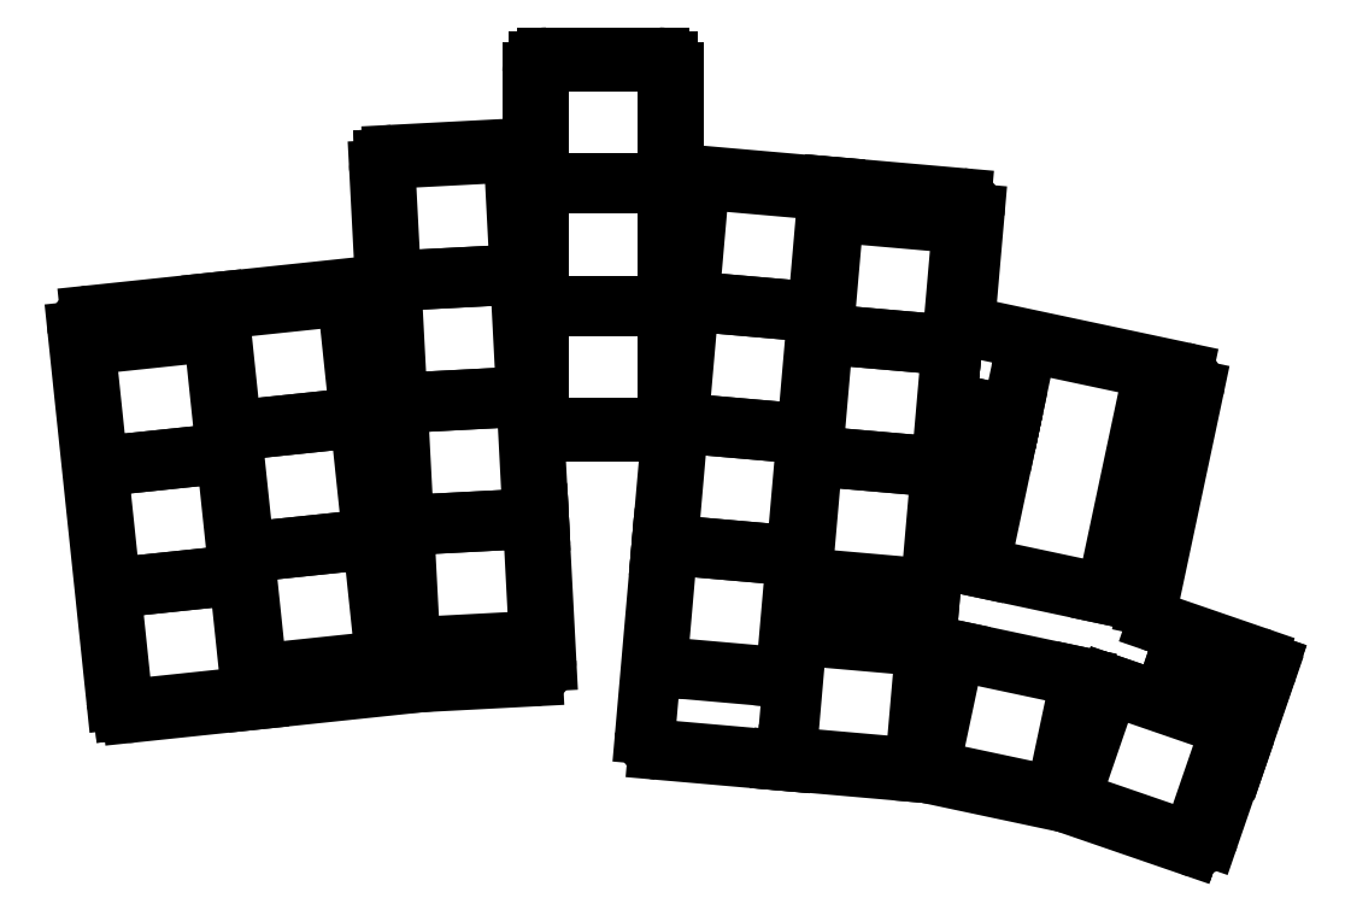
<metadata>
{"format":"dxf","ext":"dxf","renderer":"ezdxf+matplotlib","layout":"modelspace","background":"white","min_lineweight":24,"dpi":150}
</metadata>
<code>
0
SECTION
2
ENTITIES
0
LINE
8
0
10
-6.817
20
-9.766
11
10.39
21
-7.958
0
LINE
8
0
10
-14.4
20
43.23
11
-9.015
21
-7.986
0
LINE
8
0
10
-12.62
20
45.43
11
4.587
21
47.24
0
LINE
8
0
10
10.39
20
-7.958
11
33.27
21
-5.552
0
LINE
8
0
10
4.587
20
47.24
11
26.49
21
49.54
0
LINE
8
0
10
49.68
20
17.74
11
49.73
21
16.74
0
LINE
8
0
10
49.73
20
16.74
11
50.75
21
-2.631
0
LINE
8
0
10
33.38
20
-5.544
11
48.85
21
-4.733
0
LINE
8
0
10
49.18
20
27.18
11
49.68
21
17.74
0
LINE
8
0
10
29.43
20
67.75
11
46.93
21
68.67
0
LINE
8
0
10
27.54
20
65.65
11
28.28
21
51.63
0
LINE
8
0
10
51.18
20
29.29
11
65.99
21
29.29
0
LINE
8
0
10
50.83
20
81.29
11
66.43
21
81.29
0
LINE
8
0
10
68.43
20
67.02
11
68.43
21
79.29
0
LINE
8
0
10
48.83
20
70.66
11
48.83
21
79.29
0
LINE
8
0
10
83.55
20
-16.41
11
83.55
21
-16.44
0
LINE
8
0
10
66.31
20
-14.93
11
83.55
21
-16.44
0
LINE
8
0
10
64.49
20
-12.77
11
66.76
21
13.13
0
LINE
8
0
10
66.76
20
13.13
11
66.85
21
14.13
0
LINE
8
0
10
66.85
20
14.13
11
67.98
21
27.11
0
LINE
8
0
10
70.25
20
65.03
11
90.52
21
63.25
0
LINE
8
0
10
90.52
20
63.3
11
108.5
21
61.73
0
LINE
8
0
10
109.1
20
45.75
11
110.3
21
59.57
0
LINE
8
0
10
90.52
20
63.25
11
90.52
21
63.3
0
LINE
8
0
10
103.5
20
-18.14
11
103.5
21
-18.16
0
LINE
8
0
10
83.55
20
-16.41
11
103.5
21
-18.16
0
LINE
8
0
10
103.5
20
-18.14
11
122.8
21
-22.24
0
LINE
8
0
10
142.9
20
-27.03
11
146.5
21
-16.54
0
LINE
8
0
10
123
20
-22.31
11
140.3
21
-28.27
0
LINE
8
0
10
146.5
20
-16.54
11
146.6
21
-16.57
0
LINE
8
0
10
146.6
20
-16.57
11
150.7
21
-4.564
0
LINE
8
0
10
149.5
20
-2.022
11
135.7
21
2.732
0
LINE
8
0
10
134.4
20
5.039
11
140.8
21
35.17
0
LINE
8
0
10
139.2
20
37.54
11
110.6
21
43.62
0
ARC
8
0
10
33.48
20
-7.541
40
2
50
93
51
96
0
ARC
8
0
10
48.75
20
-2.736
40
2
50
273
51
3
0
ARC
8
0
10
51.18
20
27.29
40
2
50
90
51
183
0
ARC
8
0
10
65.99
20
27.29
40
2
50
355
51
90
0
ARC
8
0
10
66.49
20
-12.94
40
2
50
175
51
265
0
ARC
8
0
10
122.4
20
-24.2
40
2
50
71
51
78
0
ARC
8
0
10
141
20
-26.38
40
2
50
251
51
341
0
ARC
8
0
10
148.8
20
-3.913
40
2
50
341
51
71
0
ARC
8
0
10
136.3
20
4.623
40
2
50
168
51
251
0
ARC
8
0
10
138.8
20
35.58
40
2
50
348
51
78
0
ARC
8
0
10
111.1
20
45.57
40
2
50
175
51
258
0
ARC
8
0
10
108.3
20
59.74
40
2
50
355
51
85
0
ARC
8
0
10
70.43
20
67.02
40
2
50
180
51
265
0
ARC
8
0
10
66.43
20
79.29
40
2
50
0
51
90
0
ARC
8
0
10
50.83
20
79.29
40
2
50
90
51
180
0
ARC
8
0
10
46.83
20
70.66
40
2
50
273
51
0
0
ARC
8
0
10
29.54
20
65.75
40
2
50
93
51
183
0
ARC
8
0
10
26.28
20
51.53
40
2
50
276
51
3
0
ARC
8
0
10
-12.41
20
43.44
40
2
50
96
51
186
0
ARC
8
0
10
-7.026
20
-7.777
40
2
50
186
51
276
0
LINE
8
0
10
-8.033
20
-9.386
11
9.809
21
-7.511
0
LINE
8
0
10
9.809
20
-7.511
11
8.033
21
9.386
0
LINE
8
0
10
8.033
20
9.386
11
-9.809
21
7.511
0
LINE
8
0
10
-9.809
20
7.511
11
-8.033
21
-9.386
0
LINE
8
0
10
-9.81
20
7.521
11
8.032
21
9.396
0
LINE
8
0
10
8.032
20
9.396
11
6.256
21
26.29
0
LINE
8
0
10
6.256
20
26.29
11
-11.59
21
24.42
0
LINE
8
0
10
-11.59
20
24.42
11
-9.81
21
7.521
0
LINE
8
0
10
-11.59
20
24.43
11
6.255
21
26.3
0
LINE
8
0
10
6.255
20
26.3
11
4.479
21
43.2
0
LINE
8
0
10
4.479
20
43.2
11
-13.36
21
41.32
0
LINE
8
0
10
-13.36
20
41.32
11
-11.59
21
24.43
0
LINE
8
0
10
10.55
20
-4.416
11
28.39
21
-2.541
0
LINE
8
0
10
28.39
20
-2.541
11
26.62
21
14.36
0
LINE
8
0
10
26.62
20
14.36
11
8.773
21
12.48
0
LINE
8
0
10
8.773
20
12.48
11
10.55
21
-4.416
0
LINE
8
0
10
8.772
20
12.49
11
26.61
21
14.37
0
LINE
8
0
10
26.61
20
14.37
11
24.84
21
31.26
0
LINE
8
0
10
24.84
20
31.26
11
6.997
21
29.39
0
LINE
8
0
10
6.997
20
29.39
11
8.772
21
12.49
0
LINE
8
0
10
6.995
20
29.4
11
24.84
21
31.27
0
LINE
8
0
10
24.84
20
31.27
11
23.06
21
48.17
0
LINE
8
0
10
23.06
20
48.17
11
5.22
21
46.29
0
LINE
8
0
10
5.22
20
46.29
11
6.995
21
29.4
0
LINE
8
0
10
31.85
20
-0.7125
11
49.77
21
0.2264
0
LINE
8
0
10
49.77
20
0.2264
11
48.88
21
17.19
0
LINE
8
0
10
48.88
20
17.19
11
30.96
21
16.25
0
LINE
8
0
10
30.96
20
16.25
11
31.85
21
-0.7125
0
LINE
8
0
10
30.96
20
16.26
11
48.88
21
17.2
0
LINE
8
0
10
48.88
20
17.2
11
47.99
21
34.17
0
LINE
8
0
10
47.99
20
34.17
11
30.07
21
33.23
0
LINE
8
0
10
30.07
20
33.23
11
30.96
21
16.26
0
LINE
8
0
10
30.07
20
33.24
11
47.99
21
34.18
0
LINE
8
0
10
47.99
20
34.18
11
47.1
21
51.15
0
LINE
8
0
10
47.1
20
51.15
11
29.18
21
50.21
0
LINE
8
0
10
29.18
20
50.21
11
30.07
21
33.24
0
LINE
8
0
10
29.18
20
50.22
11
47.1
21
51.16
0
LINE
8
0
10
47.1
20
51.16
11
46.21
21
68.12
0
LINE
8
0
10
46.21
20
68.12
11
28.29
21
67.18
0
LINE
8
0
10
28.29
20
67.18
11
29.18
21
50.22
0
LINE
8
0
10
49.66
20
29.79
11
67.6
21
29.79
0
LINE
8
0
10
67.6
20
29.79
11
67.6
21
46.78
0
LINE
8
0
10
67.6
20
46.78
11
49.66
21
46.78
0
LINE
8
0
10
49.66
20
46.78
11
49.66
21
29.79
0
LINE
8
0
10
49.66
20
46.79
11
67.6
21
46.79
0
LINE
8
0
10
67.6
20
46.79
11
67.6
21
63.78
0
LINE
8
0
10
67.6
20
63.78
11
49.66
21
63.78
0
LINE
8
0
10
49.66
20
63.78
11
49.66
21
46.79
0
LINE
8
0
10
49.66
20
63.79
11
67.6
21
63.79
0
LINE
8
0
10
67.6
20
63.79
11
67.6
21
80.78
0
LINE
8
0
10
67.6
20
80.78
11
49.66
21
80.78
0
LINE
8
0
10
49.66
20
80.78
11
49.66
21
63.79
0
LINE
8
0
10
66.15
20
-3.371
11
84.02
21
-4.935
0
LINE
8
0
10
84.02
20
-4.935
11
85.5
21
11.99
0
LINE
8
0
10
85.5
20
11.99
11
67.63
21
13.55
0
LINE
8
0
10
67.63
20
13.55
11
66.15
21
-3.371
0
LINE
8
0
10
67.63
20
13.56
11
85.5
21
12
0
LINE
8
0
10
85.5
20
12
11
86.98
21
28.93
0
LINE
8
0
10
86.98
20
28.93
11
69.11
21
30.49
0
LINE
8
0
10
69.11
20
30.49
11
67.63
21
13.56
0
LINE
8
0
10
69.11
20
30.5
11
86.99
21
28.94
0
LINE
8
0
10
86.99
20
28.94
11
88.47
21
45.86
0
LINE
8
0
10
88.47
20
45.86
11
70.59
21
47.42
0
LINE
8
0
10
70.59
20
47.42
11
69.11
21
30.5
0
LINE
8
0
10
70.6
20
47.43
11
88.47
21
45.87
0
LINE
8
0
10
88.47
20
45.87
11
89.95
21
62.8
0
LINE
8
0
10
89.95
20
62.8
11
72.08
21
64.36
0
LINE
8
0
10
72.08
20
64.36
11
70.6
21
47.43
0
LINE
8
0
10
86.3
20
8.97
11
104.2
21
7.406
0
LINE
8
0
10
104.2
20
7.406
11
105.7
21
24.33
0
LINE
8
0
10
105.7
20
24.33
11
87.78
21
25.89
0
LINE
8
0
10
87.78
20
25.89
11
86.3
21
8.97
0
LINE
8
0
10
87.78
20
25.9
11
105.7
21
24.34
0
LINE
8
0
10
105.7
20
24.34
11
107.1
21
41.27
0
LINE
8
0
10
107.1
20
41.27
11
89.26
21
42.83
0
LINE
8
0
10
89.26
20
42.83
11
87.78
21
25.9
0
LINE
8
0
10
89.27
20
42.84
11
107.1
21
41.28
0
LINE
8
0
10
107.1
20
41.28
11
108.6
21
58.2
0
LINE
8
0
10
108.6
20
58.2
11
90.75
21
59.77
0
LINE
8
0
10
90.75
20
59.77
11
89.27
21
42.84
0
LINE
8
0
10
84.12
20
-15.94
11
102
21
-17.5
0
LINE
8
0
10
102
20
-17.5
11
103.5
21
-0.5735
0
LINE
8
0
10
103.5
20
-0.5735
11
85.6
21
0.99
0
LINE
8
0
10
85.6
20
0.99
11
84.12
21
-15.94
0
LINE
8
0
10
104
20
-17.74
11
121.5
21
-21.47
0
LINE
8
0
10
121.5
20
-21.47
11
125.1
21
-4.848
0
LINE
8
0
10
125.1
20
-4.848
11
107.5
21
-1.118
0
LINE
8
0
10
107.5
20
-1.118
11
104
21
-17.74
0
LINE
8
0
10
123.5
20
-21.95
11
140.5
21
-27.79
0
LINE
8
0
10
140.5
20
-27.79
11
146
21
-11.72
0
LINE
8
0
10
146
20
-11.72
11
129
21
-5.882
0
LINE
8
0
10
129
20
-5.882
11
123.5
21
-21.95
0
LINE
8
0
10
128.6
20
6.681
11
135.2
21
37.98
0
LINE
8
0
10
135.2
20
37.98
11
117.6
21
41.72
0
LINE
8
0
10
117.6
20
41.72
11
115.4
21
31.45
0
LINE
8
0
10
114.8
20
28.52
11
111
21
10.42
0
LINE
8
0
10
111
20
10.42
11
128.6
21
6.681
0
LINE
8
0
10
149.2
20
-8.786
11
151.1
21
-3.019
0
LINE
8
0
10
151.1
20
-3.019
11
139.6
21
0.9533
0
LINE
8
0
10
139.6
20
0.9533
11
137.6
21
-4.814
0
LINE
8
0
10
137.6
20
-4.814
11
149.2
21
-8.786
0
LINE
8
0
10
111.4
20
19.54
11
112.6
21
25.5
0
LINE
8
0
10
112.6
20
25.5
11
108.7
21
26.34
0
LINE
8
0
10
108.7
20
26.34
11
107.5
21
20.37
0
LINE
8
0
10
107.5
20
20.37
11
111.4
21
19.54
0
LINE
8
0
10
108.5
20
29.87
11
114.8
21
28.52
0
LINE
8
0
10
115.4
20
31.45
11
109.1
21
32.8
0
LINE
8
0
10
109.1
20
32.8
11
108.5
21
29.87
0
ENDSEC
0
EOF

</code>
